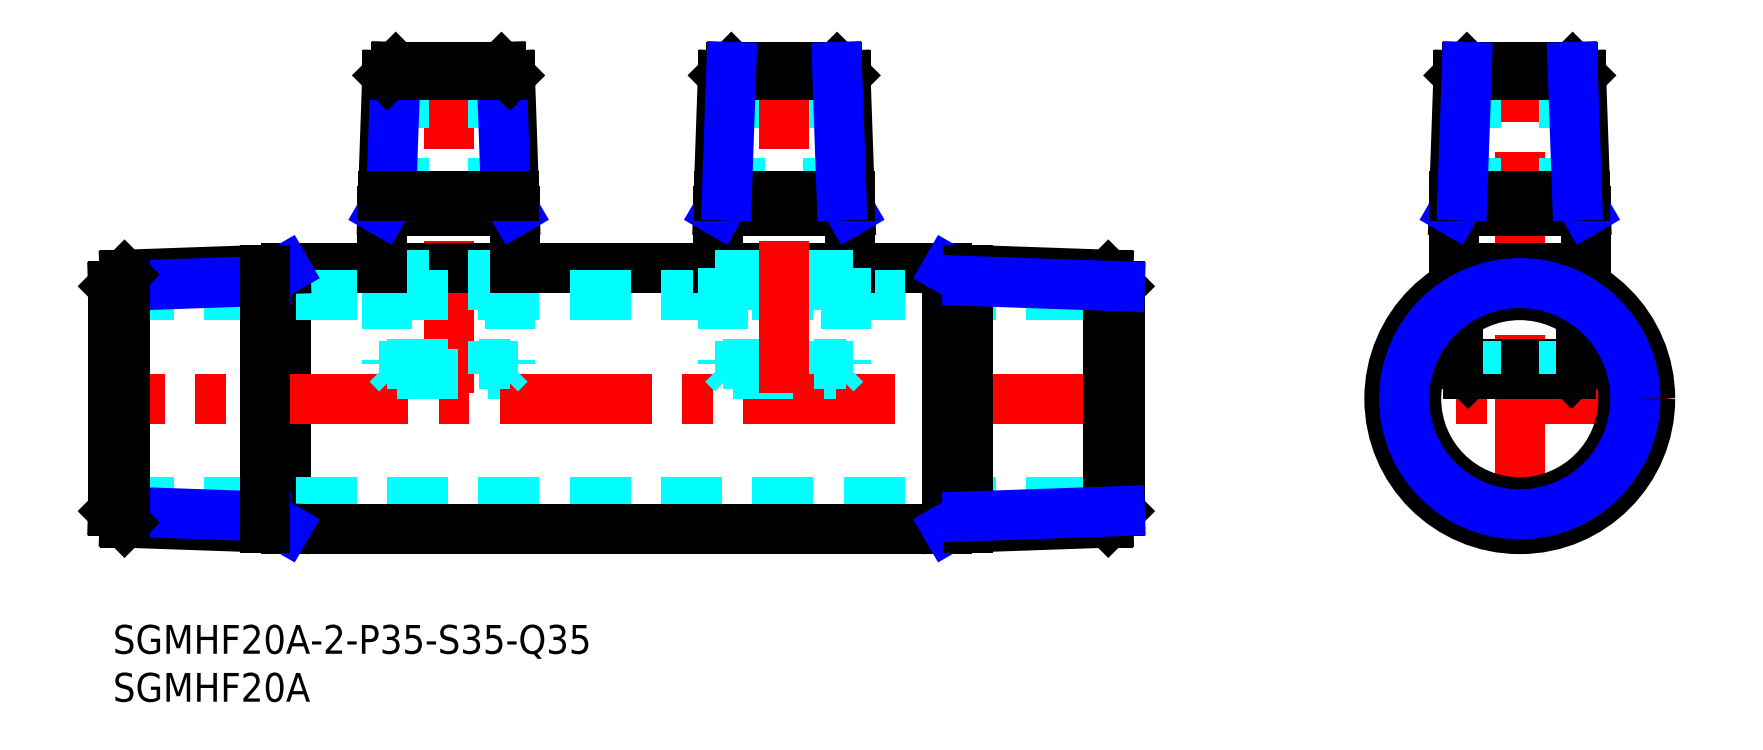
<metadata>
{"format":"dxf","ext":"dxf","renderer":"ezdxf+matplotlib","layout":"modelspace","background":"white","min_lineweight":24,"dpi":150}
</metadata>
<code>
0
SECTION
2
ENTITIES
0
INSERT
8
MSM_CONTINUOUS
2
*U2
10
0
20
0
30
0
0
INSERT
8
MSM_CONTINUOUS
2
*U3
10
0
20
0
30
0
0
LINE
8
MSM_CENTER
10
162.3
20
23.6
30
0
11
131.1
21
23.6
31
0
0
LINE
8
MSM_CENTER
10
146.7
20
8
30
0
11
146.7
21
60.2
31
0
0
CIRCLE
8
MSM_CONTINUOUS
10
146.7
20
23.6
30
0
40
13.6
0
LINE
8
MSM_CENTER
10
35
20
24.2
30
0
11
35
21
60.2
31
0
0
LINE
8
MSM_CONTINUOUS
10
18
20
37.2
30
0
11
87
21
37.2
31
0
0
LINE
8
MSM_CONTINUOUS
10
18
20
37.2
30
0
11
18
21
10
31
0
0
LINE
8
MSM_DASHED
10
-1.42e-14
20
12.8
30
0
11
105
21
12.8
31
0
0
LINE
8
MSM_DASHED
10
-1.42e-14
20
34.4
30
0
11
105
21
34.4
31
0
0
LINE
8
MSM_CONTINUOUS
10
18
20
10
30
0
11
87
21
10
31
0
0
LINE
8
MSM_CENTER
10
107
20
23.6
30
0
11
-2
21
23.6
31
0
0
LINE
8
MSM_DASHED
10
29.61
20
26.2
30
0
11
28.6
21
27.21
31
0
0
LINE
8
MSM_DASHED
10
29.61
20
26.2
30
0
11
40.39
21
26.2
31
0
0
LINE
8
MSM_DASHED
10
28.6
20
27.21
30
0
11
41.4
21
27.21
31
0
0
LINE
8
MSM_DASHED
10
40.39
20
26.2
30
0
11
41.4
21
27.21
31
0
0
LINE
8
MSM_DASHED
10
28.6
20
37.2
30
0
11
28.6
21
27.21
31
0
0
LINE
8
MSM_DASHED
10
41.4
20
37.2
30
0
11
41.4
21
27.21
31
0
0
LINE
8
MSM_DASHED
10
30.4
20
58.2
30
0
11
30.4
21
26.2
31
0
0
LINE
8
MSM_DASHED
10
39.6
20
58.2
30
0
11
39.6
21
26.2
31
0
0
LINE
8
MSM_CONTINUOUS
10
41.9
20
43.2
30
0
11
41.9
21
37.2
31
0
0
LINE
8
MSM_CONTINUOUS
10
28.1
20
43.2
30
0
11
28.1
21
37.2
31
0
0
LINE
8
MSM_CONTINUOUS
10
32.91
20
27.2
30
0
11
32.91
21
27.2
31
0
0
LINE
8
MSM_CONTINUOUS
10
41.9
20
43.2
30
0
11
28.1
21
43.2
31
0
0
LINE
8
MSM_CONTINUOUS
10
67.91
20
27.2
30
0
11
67.91
21
27.2
31
0
0
LINE
8
MSM_CONTINUOUS
10
63.1
20
43.2
30
0
11
63.1
21
37.2
31
0
0
LINE
8
MSM_CONTINUOUS
10
76.9
20
43.2
30
0
11
76.9
21
37.2
31
0
0
LINE
8
MSM_DASHED
10
74.6
20
58.2
30
0
11
74.6
21
26.2
31
0
0
LINE
8
MSM_DASHED
10
65.4
20
58.2
30
0
11
65.4
21
26.2
31
0
0
LINE
8
MSM_DASHED
10
76.4
20
37.2
30
0
11
76.4
21
27.21
31
0
0
LINE
8
MSM_DASHED
10
63.6
20
37.2
30
0
11
63.6
21
27.21
31
0
0
LINE
8
MSM_DASHED
10
75.39
20
26.2
30
0
11
76.4
21
27.21
31
0
0
LINE
8
MSM_DASHED
10
63.6
20
27.21
30
0
11
76.4
21
27.21
31
0
0
LINE
8
MSM_DASHED
10
64.61
20
26.2
30
0
11
75.39
21
26.2
31
0
0
LINE
8
MSM_DASHED
10
64.61
20
26.2
30
0
11
63.6
21
27.21
31
0
0
LINE
8
MSM_CENTER
10
70
20
24.2
30
0
11
70
21
60.2
31
0
0
LINE
8
MSM_CONTINUOUS
10
141.3
20
26.2
30
0
11
140.3
21
27.21
31
0
0
LINE
8
MSM_CONTINUOUS
10
141.3
20
26.2
30
0
11
152.1
21
26.2
31
0
0
LINE
8
MSM_CONTINUOUS
10
140.3
20
27.21
30
0
11
153.1
21
27.21
31
0
0
LINE
8
MSM_CONTINUOUS
10
152.1
20
26.2
30
0
11
153.1
21
27.21
31
0
0
LINE
8
MSM_CONTINUOUS
10
140.3
20
37.2
30
0
11
140.3
21
35.6
31
0
0
LINE
8
MSM_CONTINUOUS
10
153.1
20
37.2
30
0
11
153.1
21
35.6
31
0
0
LINE
8
MSM_DASHED
10
142.1
20
58.2
30
0
11
142.1
21
26.2
31
0
0
LINE
8
MSM_DASHED
10
151.3
20
58.2
30
0
11
151.3
21
26.2
31
0
0
LINE
8
MSM_CONTINUOUS
10
153.6
20
43.2
30
0
11
153.6
21
37.2
31
0
0
LINE
8
MSM_CONTINUOUS
10
139.8
20
43.2
30
0
11
139.8
21
37.2
31
0
0
LINE
8
MSM_CONTINUOUS
10
153.6
20
37.2
30
0
11
139.8
21
37.2
31
0
0
LINE
8
MSM_CONTINUOUS
10
153.1
20
32.3
30
0
11
153.1
21
27.21
31
0
0
LINE
8
MSM_CONTINUOUS
10
140.3
20
32.3
30
0
11
140.3
21
27.21
31
0
0
LINE
8
MSM_DASHED
10
140.3
20
35.6
30
0
11
140.3
21
32.3
31
0
0
LINE
8
MSM_DASHED
10
153.1
20
35.6
30
0
11
153.1
21
32.3
31
0
0
CIRCLE
8
MSM_CONTINUOUS
10
146.7
20
23.6
30
0
40
10.8
0
LINE
8
MSM_CONTINUOUS
10
18
20
10.08
30
0
11
1.204
21
10.67
31
0
0
LINE
8
MSM_NARROW
10
15.86
20
11.32
30
0
11
0
21
11.87
31
0
0
LINE
8
MSM_CONTINUOUS
10
18
20
37.12
30
0
11
1.204
21
36.53
31
0
0
LINE
8
MSM_NARROW
10
15.86
20
35.88
30
0
11
0
21
35.33
31
0
0
LINE
8
MSM_CONTINUOUS
10
1.204
20
10.67
30
0
11
1.204
21
36.53
31
0
0
LINE
8
MSM_CONTINUOUS
10
0
20
35.33
30
0
11
0
21
11.87
31
0
0
LINE
8
MSM_CONTINUOUS
10
0
20
11.87
30
0
11
1.204
21
10.67
31
0
0
LINE
8
MSM_CONTINUOUS
10
0
20
35.33
30
0
11
1.204
21
36.53
31
0
0
LINE
8
MSM_NARROW
10
18
20
10.08
30
0
11
15.86
21
11.32
31
0
0
LINE
8
MSM_NARROW
10
18
20
37.12
30
0
11
15.86
21
35.88
31
0
0
LINE
8
MSM_CONTINUOUS
10
41.4
20
57.31
30
0
11
41.89
21
43.2
31
0
0
LINE
8
MSM_NARROW
10
40.51
20
58.2
30
0
11
40.98
21
44.78
31
0
0
LINE
8
MSM_CONTINUOUS
10
28.6
20
57.31
30
0
11
28.11
21
43.2
31
0
0
LINE
8
MSM_NARROW
10
29.49
20
58.2
30
0
11
29.02
21
44.78
31
0
0
LINE
8
MSM_CONTINUOUS
10
29.49
20
58.2
30
0
11
28.6
21
57.31
31
0
0
LINE
8
MSM_CONTINUOUS
10
28.6
20
57.31
30
0
11
41.4
21
57.31
31
0
0
LINE
8
MSM_CONTINUOUS
10
40.51
20
58.2
30
0
11
41.4
21
57.31
31
0
0
LINE
8
MSM_CONTINUOUS
10
40.51
20
58.2
30
0
11
29.49
21
58.2
31
0
0
LINE
8
MSM_NARROW
10
29.02
20
44.78
30
0
11
28.11
21
43.2
31
0
0
LINE
8
MSM_NARROW
10
40.98
20
44.78
30
0
11
41.9
21
43.2
31
0
0
LINE
8
MSM_CONTINUOUS
10
87
20
37.2
30
0
11
87
21
10
31
0
0
LINE
8
MSM_CONTINUOUS
10
76.9
20
43.2
30
0
11
63.1
21
43.2
31
0
0
LINE
8
MSM_CONTINUOUS
10
153.6
20
43.2
30
0
11
139.8
21
43.2
31
0
0
CIRCLE
8
MSM_CONTINUOUS
10
146.7
20
23.6
30
0
40
13.22
0
CIRCLE
8
MSM_NARROW
10
146.7
20
23.6
30
0
40
12.06
0
LINE
8
MSM_CONTINUOUS
10
41.84
20
44.78
30
0
11
28.16
21
44.78
31
0
0
LINE
8
MSM_CONTINUOUS
10
76.4
20
57.31
30
0
11
76.89
21
43.2
31
0
0
LINE
8
MSM_CONTINUOUS
10
63.6
20
57.31
30
0
11
63.11
21
43.2
31
0
0
LINE
8
MSM_CONTINUOUS
10
64.49
20
58.2
30
0
11
63.6
21
57.31
31
0
0
LINE
8
MSM_CONTINUOUS
10
63.6
20
57.31
30
0
11
76.4
21
57.31
31
0
0
LINE
8
MSM_CONTINUOUS
10
75.51
20
58.2
30
0
11
76.4
21
57.31
31
0
0
LINE
8
MSM_CONTINUOUS
10
75.51
20
58.2
30
0
11
64.49
21
58.2
31
0
0
LINE
8
MSM_NARROW
10
64.02
20
44.78
30
0
11
63.11
21
43.2
31
0
0
LINE
8
MSM_NARROW
10
75.98
20
44.78
30
0
11
76.9
21
43.2
31
0
0
LINE
8
MSM_CONTINUOUS
10
76.84
20
44.78
30
0
11
63.16
21
44.78
31
0
0
LINE
8
MSM_NARROW
10
75.51
20
58.2
30
0
11
75.98
21
44.78
31
0
0
LINE
8
MSM_NARROW
10
64.49
20
58.2
30
0
11
64.02
21
44.78
31
0
0
LINE
8
MSM_CONTINUOUS
10
153.1
20
57.31
30
0
11
153.6
21
43.2
31
0
0
LINE
8
MSM_CONTINUOUS
10
140.3
20
57.31
30
0
11
139.8
21
43.2
31
0
0
LINE
8
MSM_CONTINUOUS
10
141.2
20
58.2
30
0
11
140.3
21
57.31
31
0
0
LINE
8
MSM_CONTINUOUS
10
140.3
20
57.31
30
0
11
153.1
21
57.31
31
0
0
LINE
8
MSM_CONTINUOUS
10
152.2
20
58.2
30
0
11
153.1
21
57.31
31
0
0
LINE
8
MSM_CONTINUOUS
10
152.2
20
58.2
30
0
11
141.2
21
58.2
31
0
0
LINE
8
MSM_NARROW
10
140.7
20
44.78
30
0
11
139.8
21
43.2
31
0
0
LINE
8
MSM_NARROW
10
152.7
20
44.78
30
0
11
153.6
21
43.2
31
0
0
LINE
8
MSM_CONTINUOUS
10
153.5
20
44.78
30
0
11
139.9
21
44.78
31
0
0
LINE
8
MSM_NARROW
10
152.2
20
58.2
30
0
11
152.7
21
44.78
31
0
0
LINE
8
MSM_NARROW
10
141.2
20
58.2
30
0
11
140.7
21
44.78
31
0
0
LINE
8
MSM_CONTINUOUS
10
15.86
20
10.16
30
0
11
15.86
21
37.04
31
0
0
LINE
8
MSM_CONTINUOUS
10
87
20
10.08
30
0
11
103.8
21
10.67
31
0
0
LINE
8
MSM_CONTINUOUS
10
87
20
37.12
30
0
11
103.8
21
36.53
31
0
0
LINE
8
MSM_CONTINUOUS
10
103.8
20
10.67
30
0
11
103.8
21
36.53
31
0
0
LINE
8
MSM_CONTINUOUS
10
105
20
35.33
30
0
11
105
21
11.87
31
0
0
LINE
8
MSM_CONTINUOUS
10
105
20
11.87
30
0
11
103.8
21
10.67
31
0
0
LINE
8
MSM_CONTINUOUS
10
105
20
35.33
30
0
11
103.8
21
36.53
31
0
0
LINE
8
MSM_NARROW
10
87
20
10.08
30
0
11
89.14
21
11.32
31
0
0
LINE
8
MSM_NARROW
10
87
20
37.12
30
0
11
89.14
21
35.88
31
0
0
LINE
8
MSM_CONTINUOUS
10
89.14
20
10.16
30
0
11
89.14
21
37.04
31
0
0
LINE
8
MSM_NARROW
10
89.14
20
11.32
30
0
11
105
21
11.87
31
0
0
LINE
8
MSM_NARROW
10
89.14
20
35.88
30
0
11
105
21
35.33
31
0
0
ENDSEC
0
EOF

</code>
